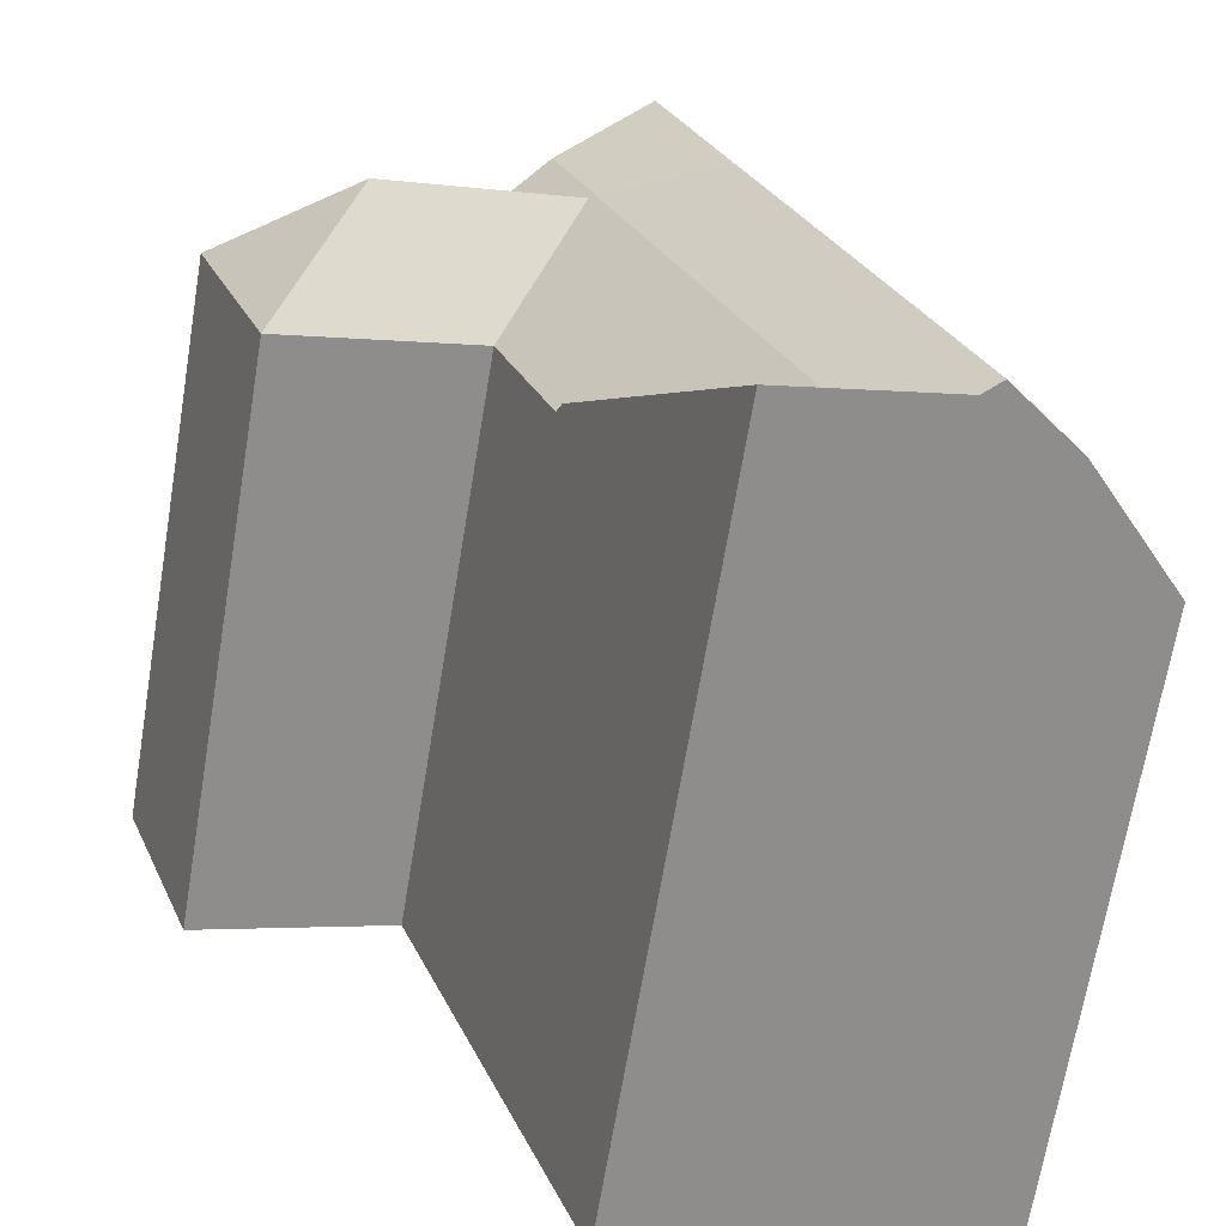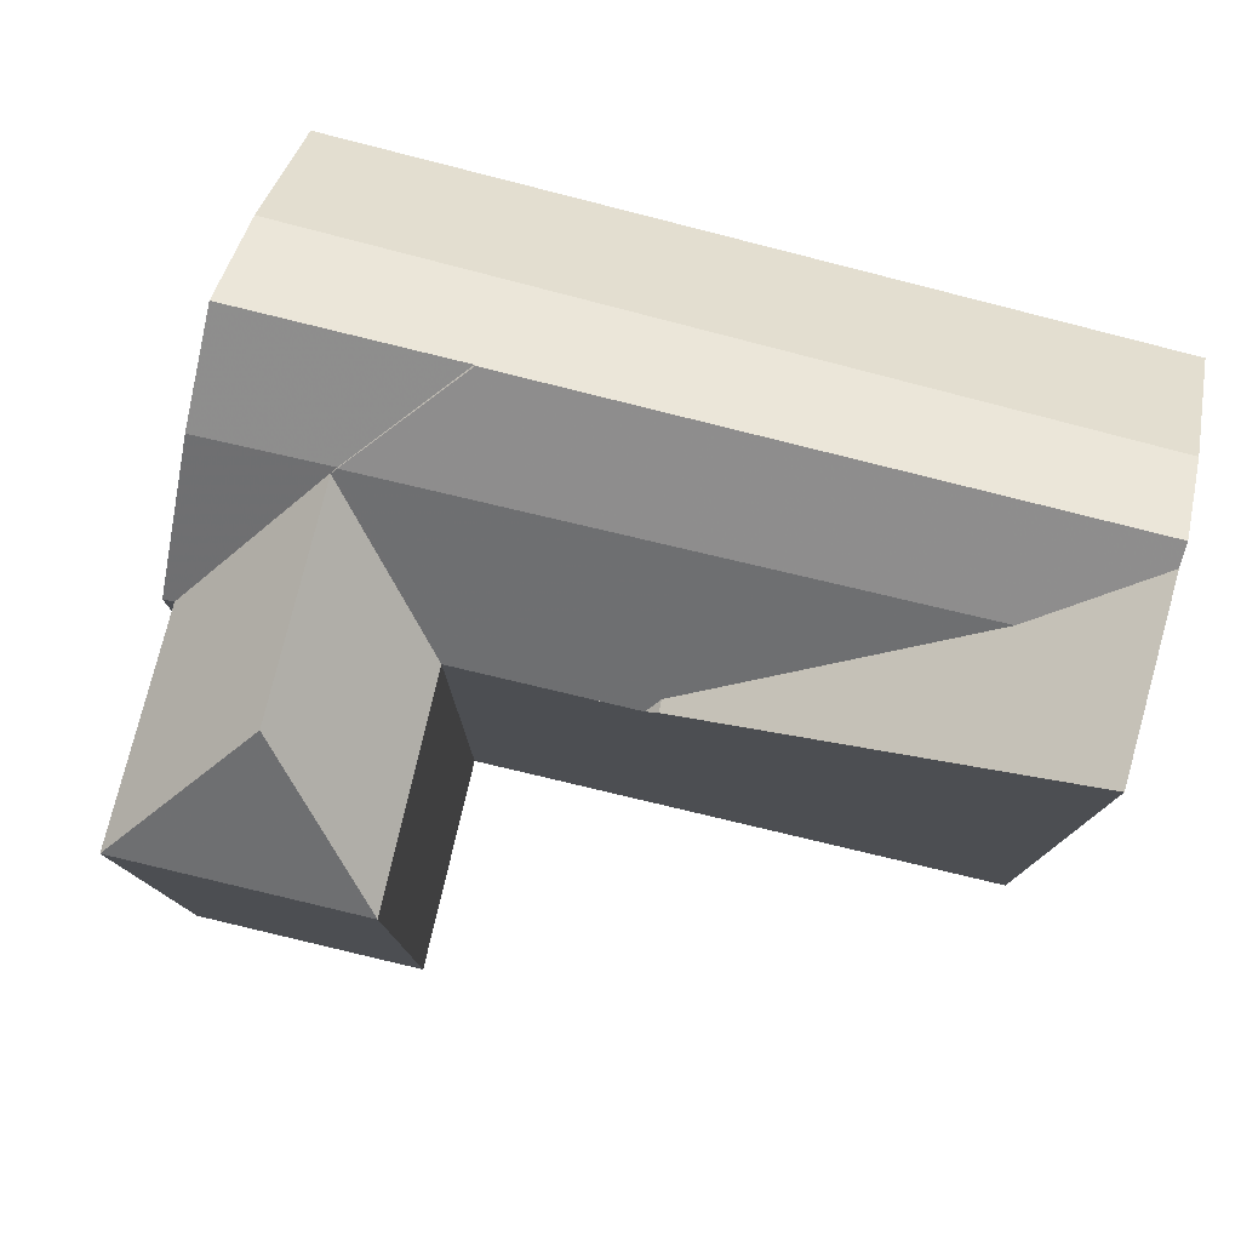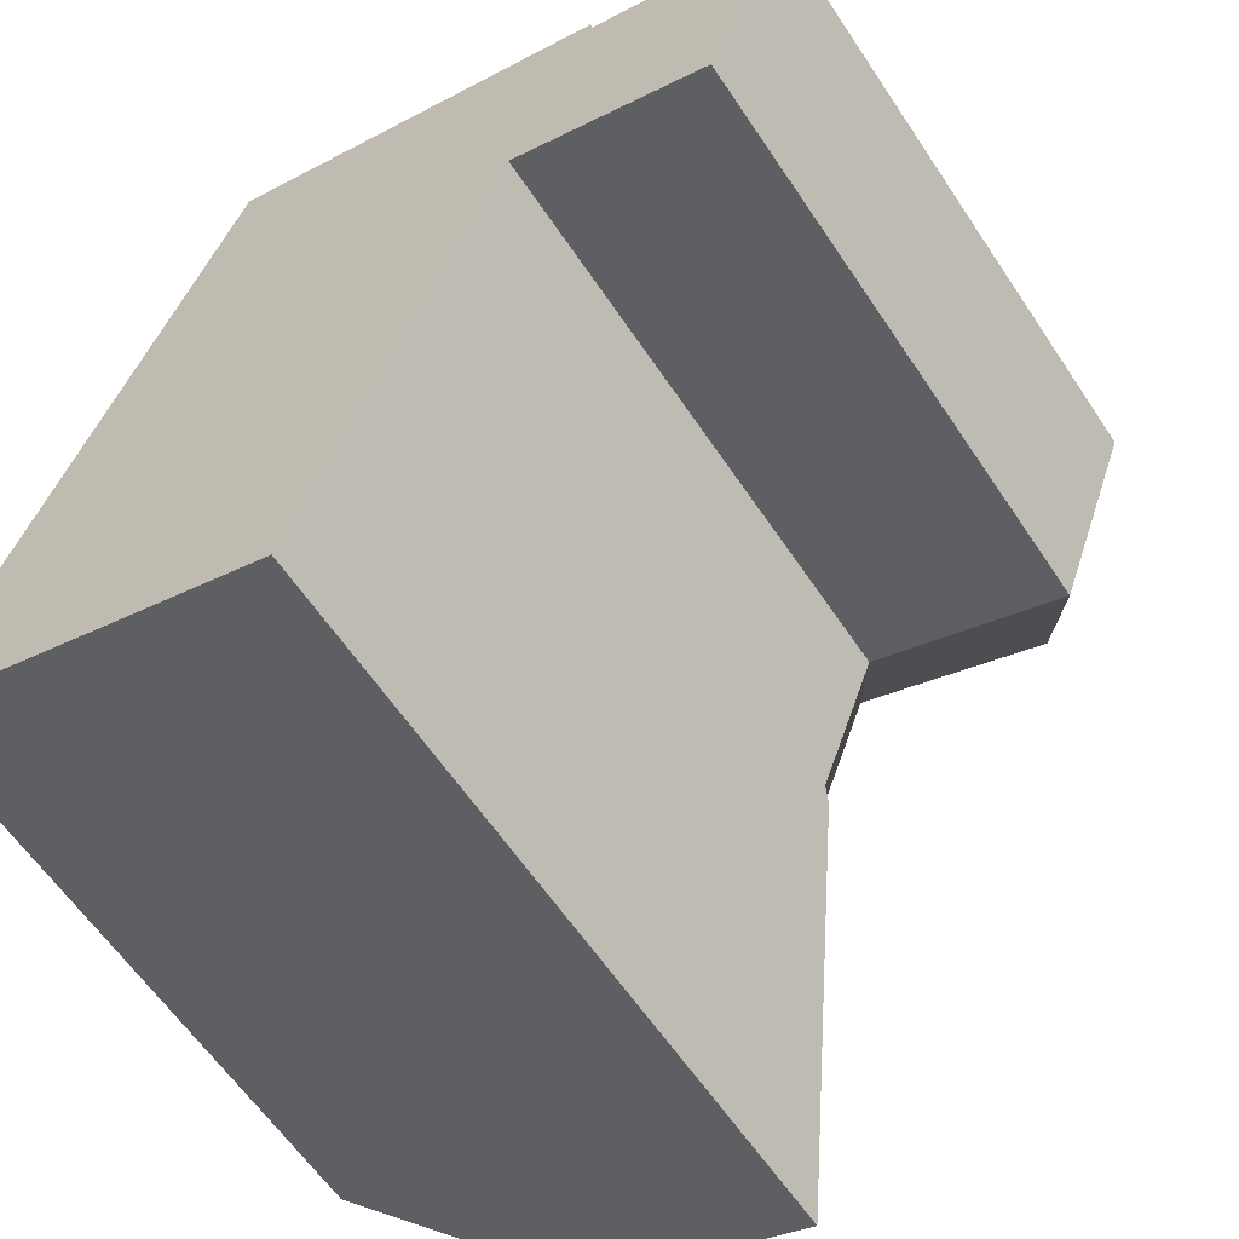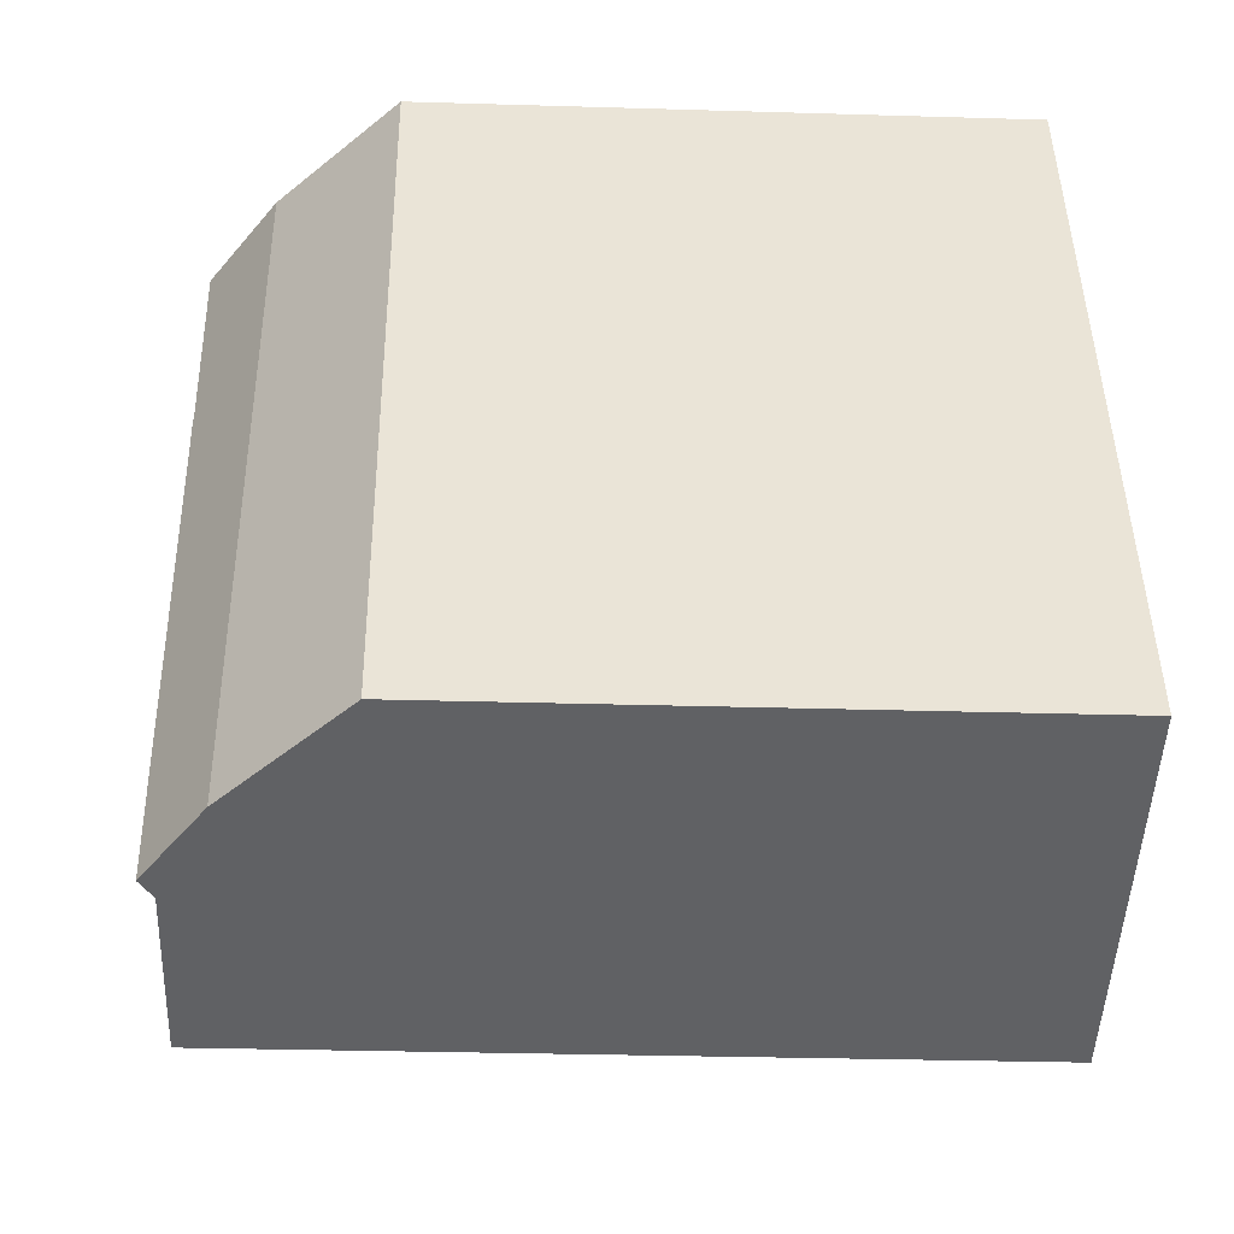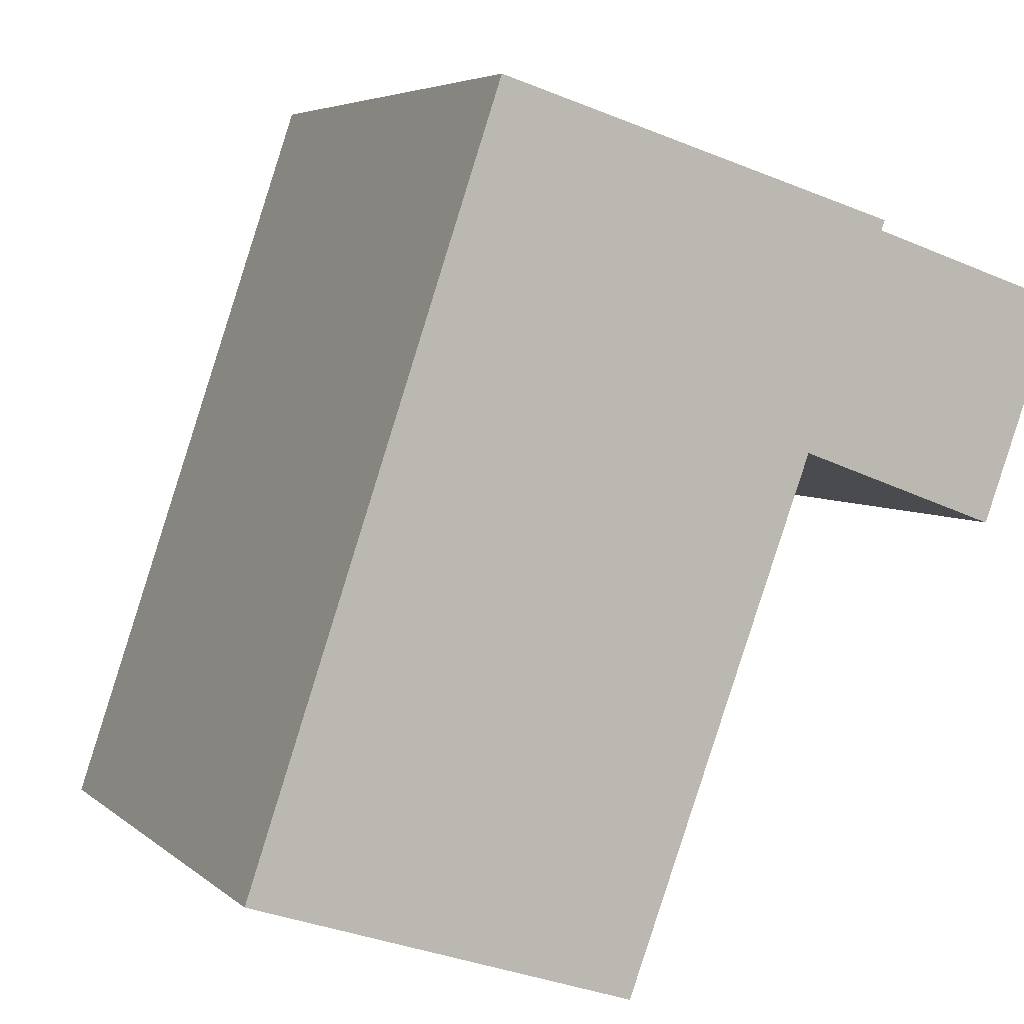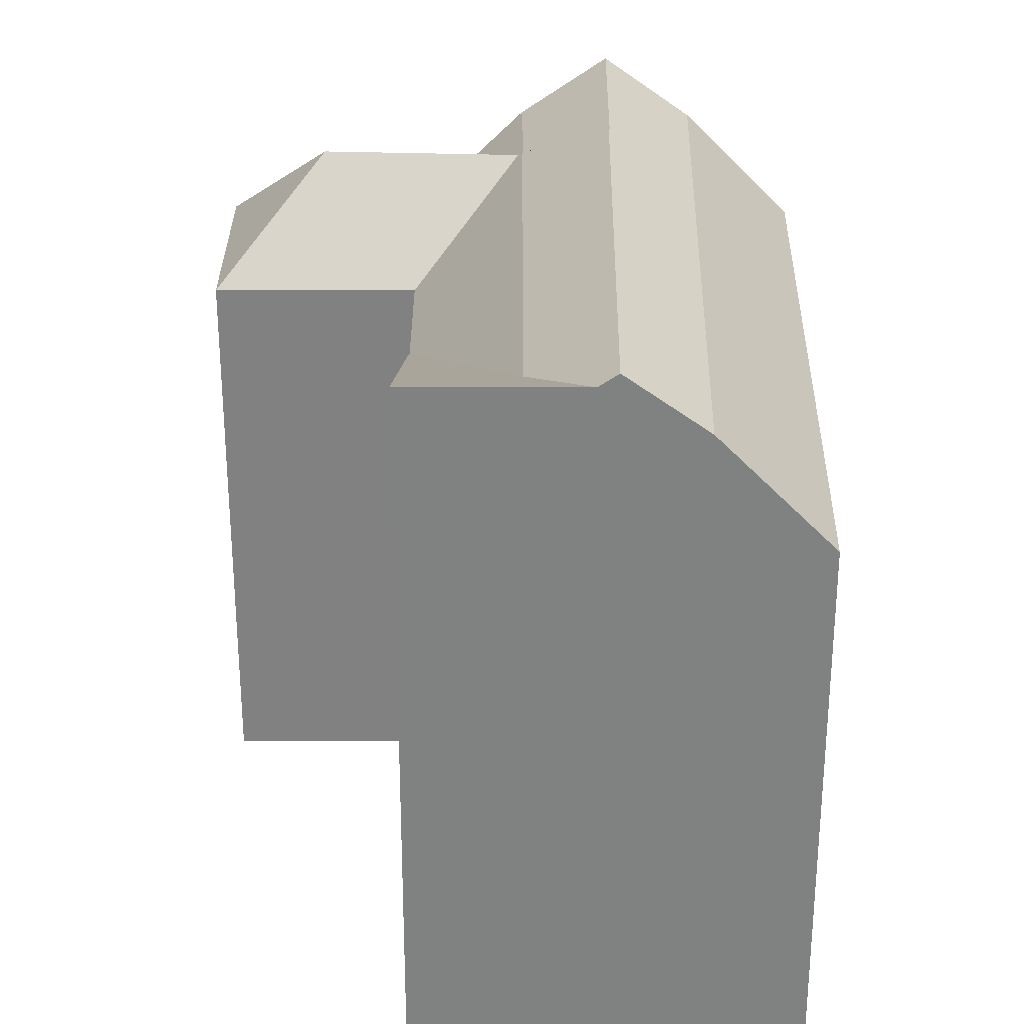
<metadata>
{"format":"obj","ext":"obj","renderer":"f3d","projection":"perspective","resolution":1024,"background":"white","views":[{"elev":-68.3,"azim":170.5,"up":"+Z"},{"elev":79.7,"azim":123.4,"up":"+Y"},{"elev":-60.6,"azim":33.5,"up":"+Z"},{"elev":-28.8,"azim":-92.6,"up":"+Z"},{"elev":4.9,"azim":-23.4,"up":"+Z"},{"elev":29.5,"azim":-159.8,"up":"+Y"}]}
</metadata>
<code>
v 1.802 0.1003 4.603
v 1.834 0.0833 4.618
v 1.834 0.0833 4.618
v 1.803 0.1005 4.602
v 1.808 0.0833 4.547
v 1.786 0.1 4.555
v 1.798 0.0833 4.664
v 1.822 0.101 4.657
v 1.821 0.101 4.656
v 1.797 0.0833 4.664
v 1.846 0.0833 4.649
v 1.768 0.0519 4.674
v 1.834 0.055 4.534
v 1.783 0.0833 4.478
v 1.838 0.0519 4.536
v 1.838 0.0519 4.536
v 1.837 0.055 4.533
v 1.757 0.09534 4.456
v 1.752 0.09905 4.458
v 1.73 0.0833 4.465
v 1.701 0.0519 4.475
v 1.803 0.09472 4.441
v 1.876 0.0519 4.64
v 1.875 0.0519 4.637
v 1.836 0.08211 4.618
v 1.843 0.07041 4.603
v 1.854 0.0519 4.58
v 1.768 0.0519 4.674
v 1.701 0.0519 4.475
v 1.701 -0.1076 4.475
v 1.768 -0.1076 4.674
v 1.798 0.0833 4.664
v 1.768 0.0519 4.674
v 1.768 -0.1076 4.674
v 1.876 -0.1076 4.64
v 1.876 0.0519 4.64
v 1.846 0.0833 4.649
v 1.822 0.101 4.657
v 1.803 0.09472 4.441
v 1.837 0.055 4.533
v 1.838 0.0519 4.536
v 1.803 -0.1076 4.441
v 1.854 0.0519 4.58
v 1.854 -0.1076 4.58
v 1.73 0.0833 4.465
v 1.752 0.09905 4.458
v 1.757 0.09534 4.456
v 1.803 0.09472 4.441
v 1.701 0.0519 4.475
v 1.701 -0.1076 4.475
v 1.803 -0.1076 4.441
v 1.875 0.0519 4.637
v 1.876 0.0519 4.64
v 1.876 -0.1076 4.64
v 1.875 -0.1076 4.637
v 1.93 0.0519 4.619
v 1.89 0.0829 4.599
v 1.908 0.0519 4.56
v 1.854 0.0519 4.58
v 1.908 0.0519 4.56
v 1.908 -0.1076 4.56
v 1.854 -0.1076 4.58
v 1.768 -0.1076 4.674
v 1.701 -0.1076 4.475
v 1.803 -0.1076 4.441
v 1.854 -0.1076 4.58
v 1.875 -0.1076 4.637
v 1.876 -0.1076 4.64
v 1.908 -0.1076 4.56
v 1.93 -0.1076 4.619
v 1.93 0.0519 4.619
v 1.875 0.0519 4.637
v 1.875 -0.1076 4.637
v 1.93 -0.1076 4.619
v 1.908 0.0519 4.56
v 1.93 0.0519 4.619
v 1.93 -0.1076 4.619
v 1.908 -0.1076 4.56
f 1 2 3
f 1 3 4
f 4 3 5
f 4 5 6
f 7 8 9
f 7 9 10
f 8 11 2
f 1 8 2
f 8 1 9
f 12 7 10
f 13 14 5
f 15 13 16
f 16 13 5
f 15 17 13
f 18 19 6
f 18 6 5
f 18 5 14
f 1 4 6
f 1 6 19
f 1 10 9
f 10 1 19
f 10 19 20
f 21 12 10
f 21 10 20
f 22 18 14
f 17 22 14
f 17 14 13
f 23 24 2
f 23 2 11
f 3 2 24
f 3 24 25
f 26 3 25
f 27 16 5
f 27 5 3
f 27 3 26
f 28 29 30
f 28 30 31
f 32 33 34
f 32 34 35
f 32 35 36
f 32 36 37
f 32 37 38
f 39 40 41
f 42 39 41
f 42 41 43
f 42 43 44
f 45 46 47
f 45 47 48
f 49 45 48
f 50 49 51
f 51 49 48
f 52 53 54
f 52 54 55
f 24 56 57
f 24 57 25
f 58 27 26
f 58 26 25
f 58 25 57
f 43 60 61
f 43 61 62
f 63 64 65
f 63 65 66
f 63 66 67
f 68 63 67
f 67 66 69
f 70 67 69
f 71 52 73
f 71 73 74
f 56 58 57
f 60 71 77
f 60 77 78

</code>
